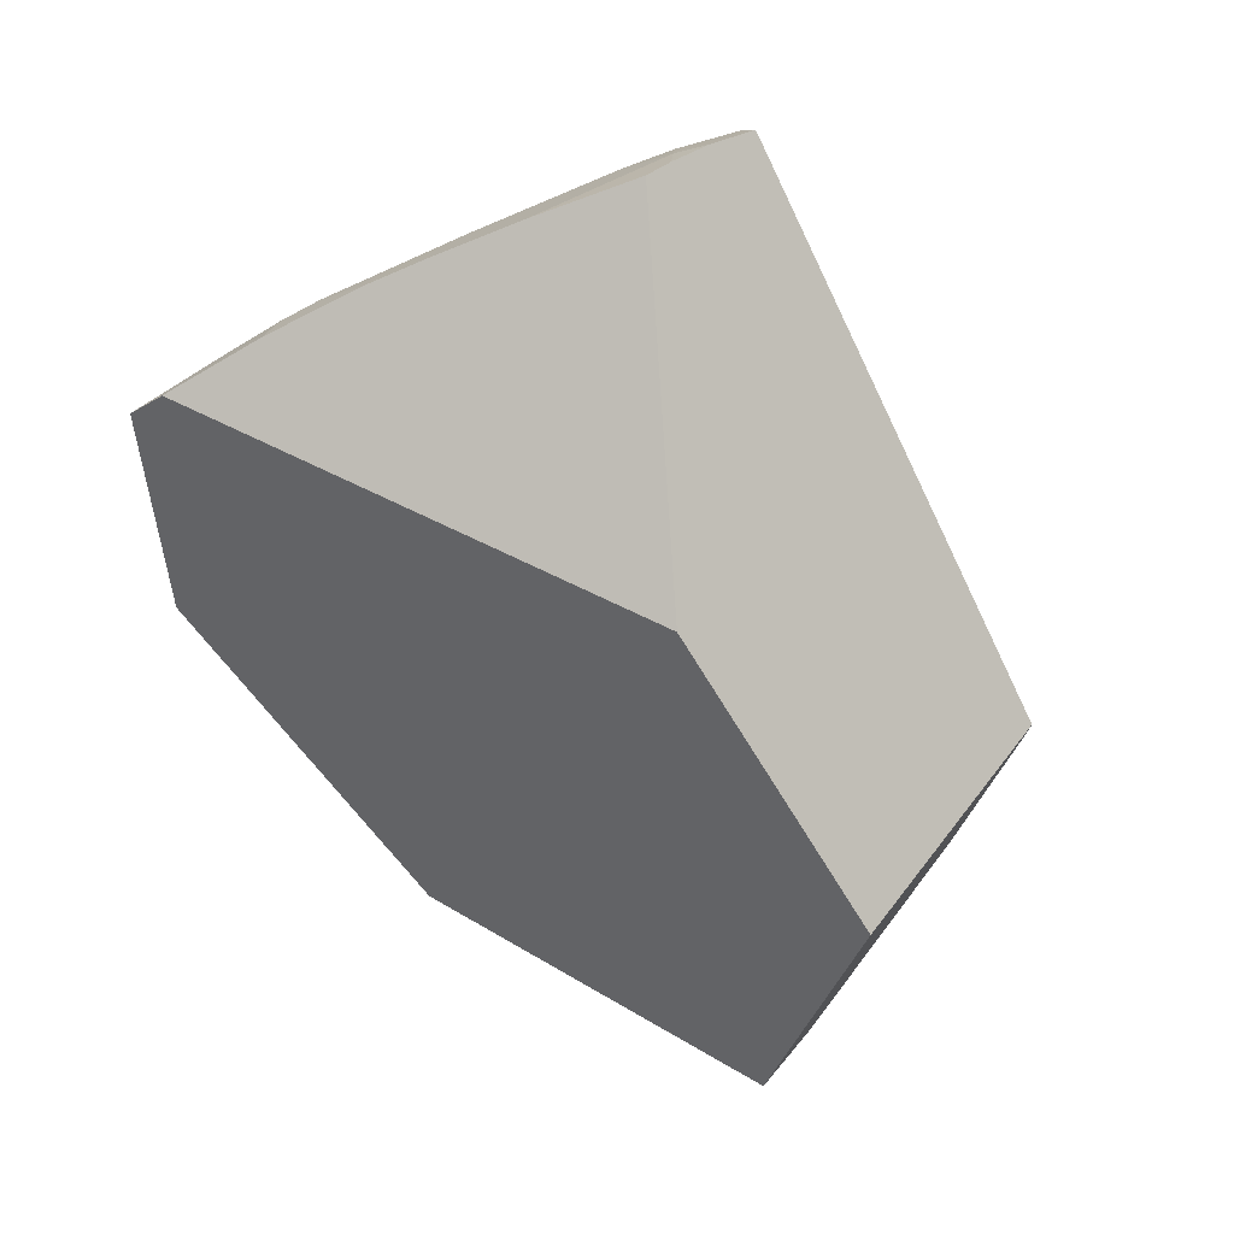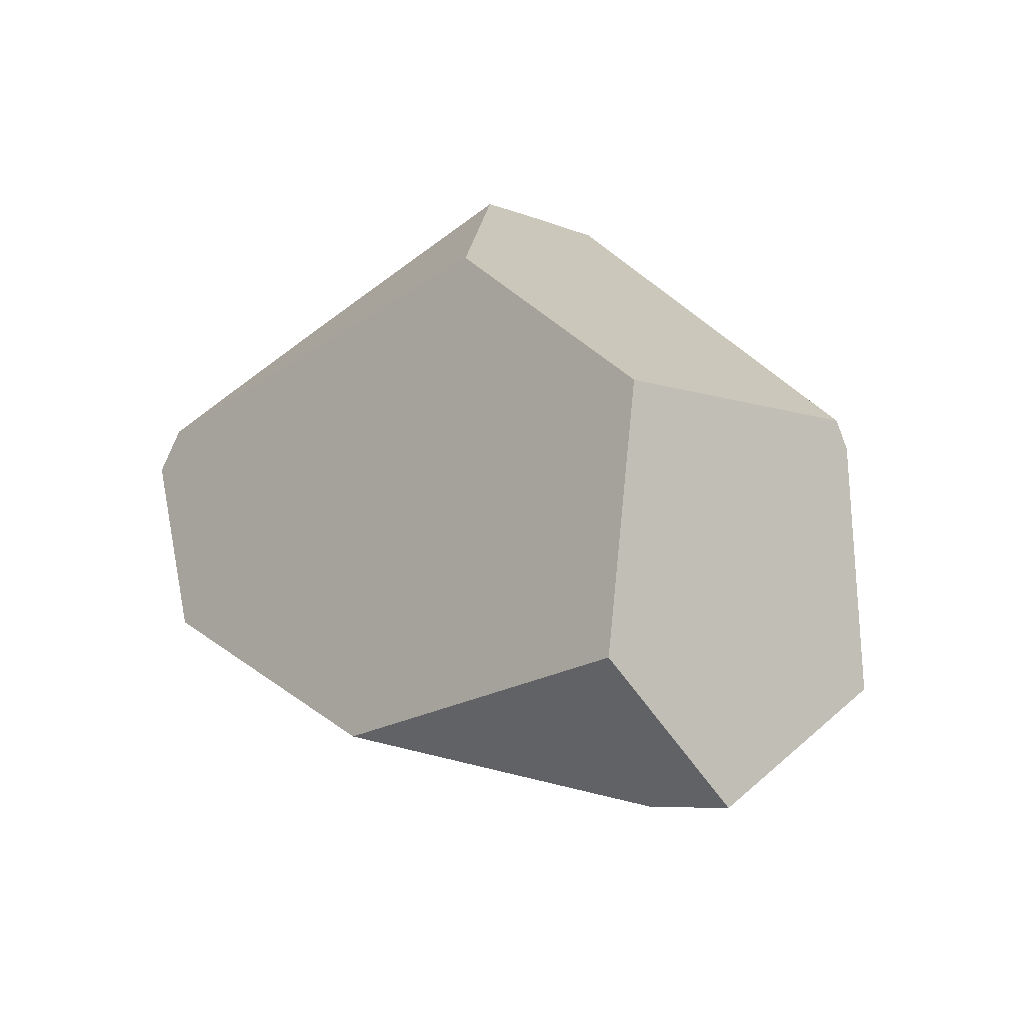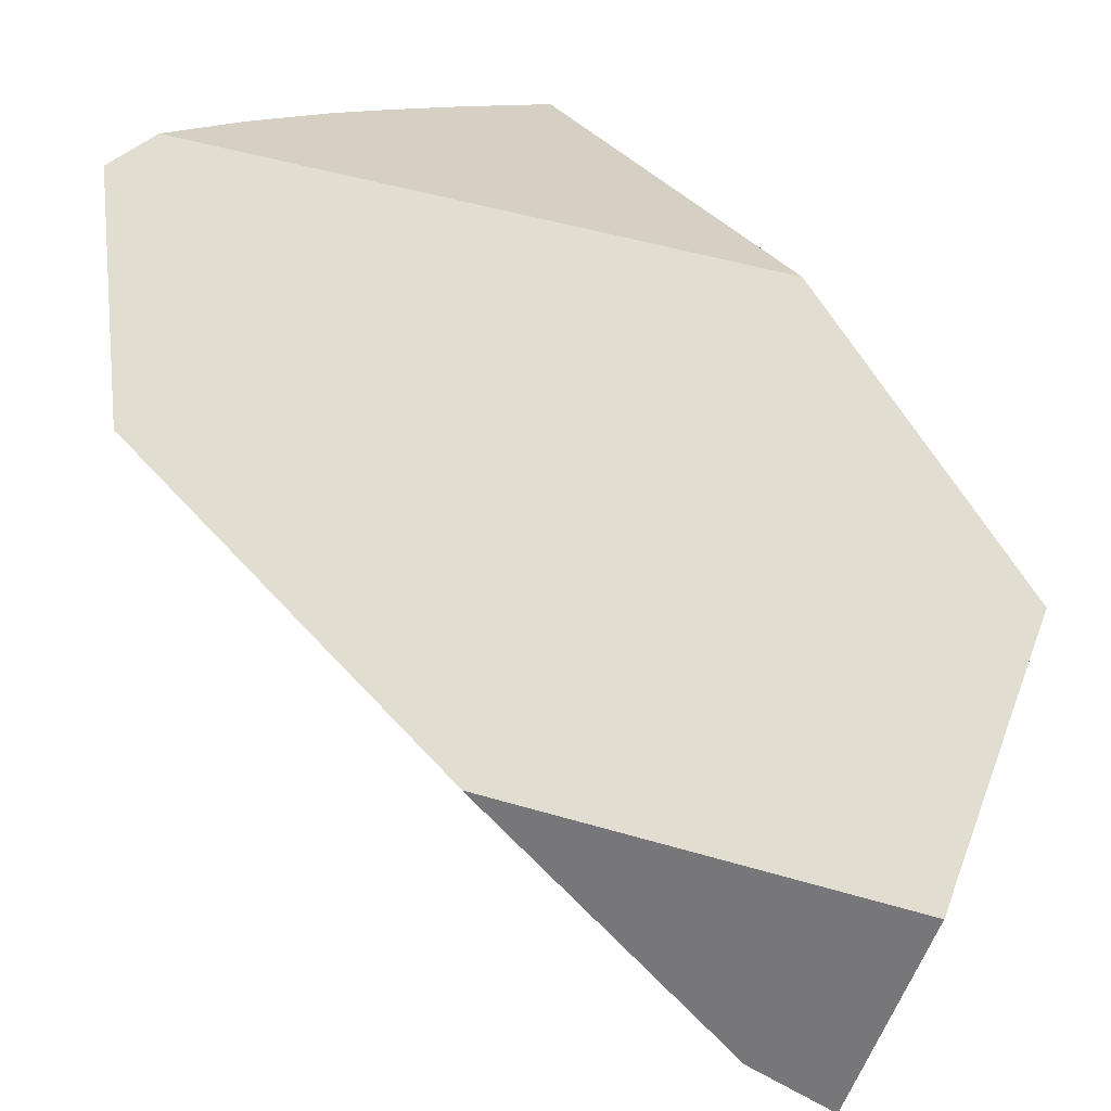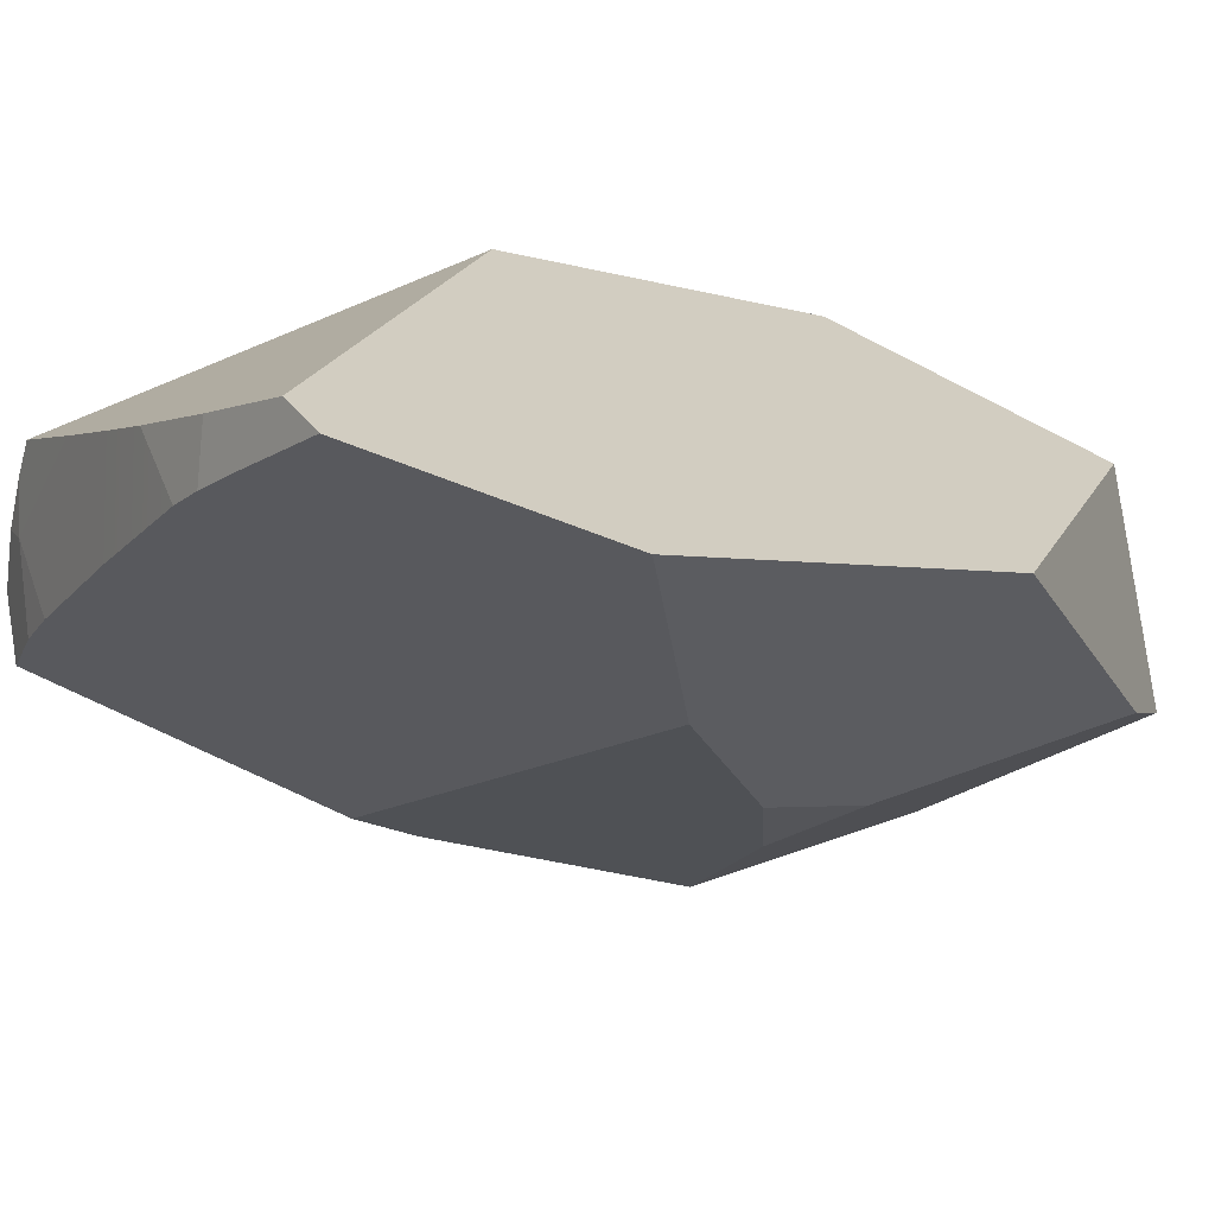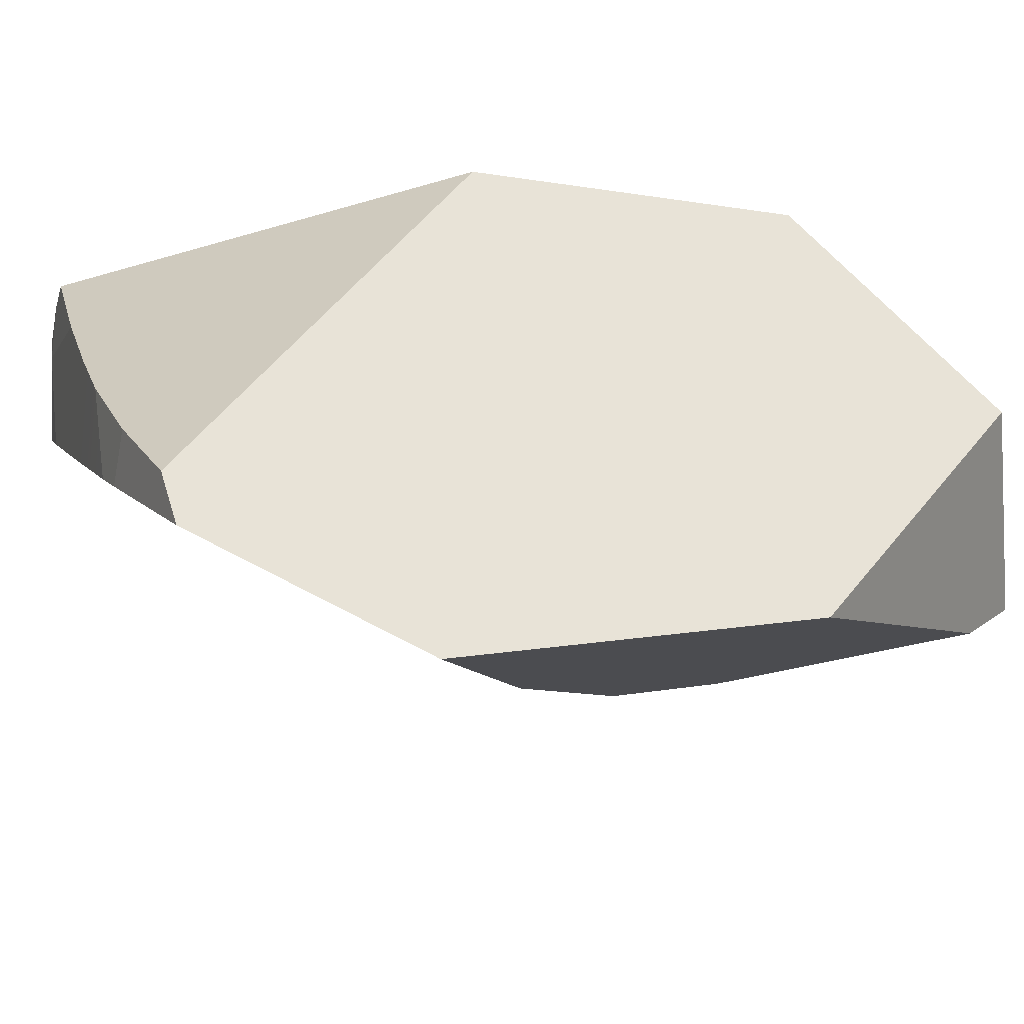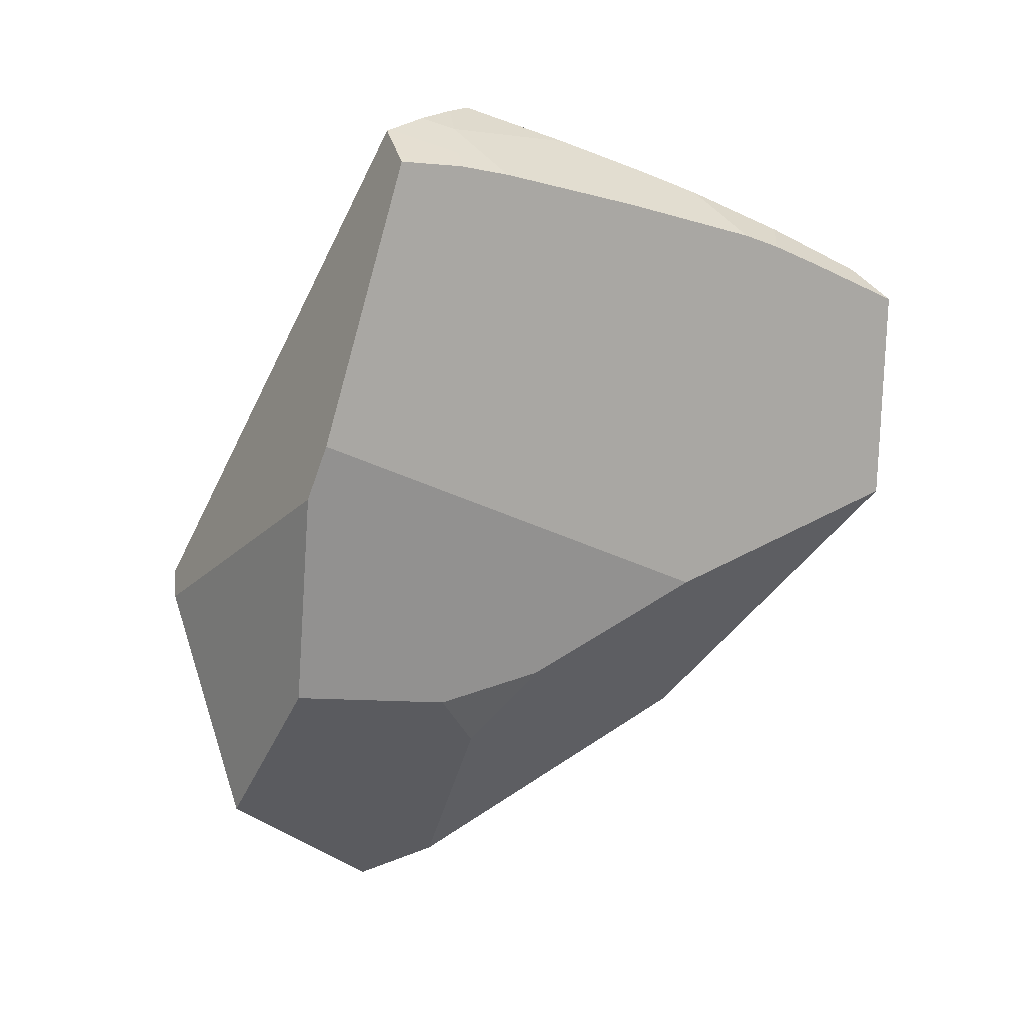
<metadata>
{"format":"obj","ext":"obj","renderer":"f3d","projection":"perspective","resolution":1024,"background":"white","views":[{"elev":15.9,"azim":-140.3,"up":"+Z"},{"elev":-52.2,"azim":-120.9,"up":"+Z"},{"elev":49.0,"azim":164.4,"up":"+Y"},{"elev":31.4,"azim":85.0,"up":"+Y"},{"elev":51.6,"azim":98.8,"up":"+Y"},{"elev":35.6,"azim":30.5,"up":"+Z"}]}
</metadata>
<code>
g  Instance
v 4.126 -46.86 9.522
v 4.229 -46.76 9.447
v 3.81 -46.77 9.616
v 3.81 -46.77 9.616
v 4.229 -46.76 9.447
v 4.134 -46.57 9.421
v 3.025 -47.57 10.08
v 3.22 -47.83 10.06
v 3.357 -47.68 9.987
v 3.286 -47.07 9.872
v 2.914 -47.28 10.03
v 3.025 -47.57 10.08
v 3.025 -47.57 10.08
v 2.914 -47.28 10.03
v 2.906 -47.42 10.07
v 3.025 -47.57 10.08
v 2.906 -47.42 10.07
v 2.892 -47.62 10.11
v 3.357 -47.68 9.987
v 3.742 -47.26 9.76
v 3.025 -47.57 10.08
v 3.025 -47.57 10.08
v 3.742 -47.26 9.76
v 3.286 -47.07 9.872
v 3.286 -47.07 9.872
v 3.742 -47.26 9.76
v 3.586 -46.9 9.73
v 3.586 -46.9 9.73
v 3.742 -47.26 9.76
v 3.81 -46.77 9.616
v 3.81 -46.77 9.616
v 3.742 -47.26 9.76
v 4.126 -46.86 9.522
v 4.453 -46.36 9.196
v 4.435 -46.37 9.208
v 4.65 -46.37 9.102
v 4.65 -46.37 9.102
v 4.435 -46.37 9.208
v 4.375 -46.62 9.329
v 4.134 -46.57 9.421
v 4.229 -46.76 9.447
v 4.435 -46.37 9.208
v 4.435 -46.37 9.208
v 4.229 -46.76 9.447
v 4.375 -46.62 9.329
v 2.868 -47.86 10.15
v 3.051 -48.03 10.13
v 2.892 -47.62 10.11
v 2.892 -47.62 10.11
v 3.051 -48.03 10.13
v 3.025 -47.57 10.08
v 3.025 -47.57 10.08
v 3.051 -48.03 10.13
v 3.22 -47.83 10.06
v 3.059 -48.69 9.074
v 3.051 -48.03 10.13
v 3.026 -48.8 8.853
v 3.026 -48.8 8.853
v 3.051 -48.03 10.13
v 2.065 -48.62 7.832
v 2.065 -48.62 7.832
v 3.051 -48.03 10.13
v 1.996 -48.52 7.891
v 1.996 -48.52 7.891
v 3.051 -48.03 10.13
v 2.868 -47.86 10.15
v 2.977 -48.47 6.343
v 3.255 -48.29 6.49
v 2.677 -49.05 7.095
v 2.677 -49.05 7.095
v 3.255 -48.29 6.49
v 3.077 -49.03 7.935
v 3.077 -49.03 7.935
v 3.255 -48.29 6.49
v 3.528 -48.55 7.755
v 3.528 -48.55 7.755
v 3.255 -48.29 6.49
v 3.569 -48.38 7.423
v 3.059 -48.69 9.074
v 3.026 -48.8 8.853
v 4.258 -47.58 8.085
v 4.258 -47.58 8.085
v 3.026 -48.8 8.853
v 3.815 -48.2 7.798
v 3.815 -48.2 7.798
v 3.026 -48.8 8.853
v 3.528 -48.55 7.755
v 3.528 -48.55 7.755
v 3.026 -48.8 8.853
v 3.077 -49.03 7.935
v 2.892 -47.62 10.11
v 2.906 -47.42 10.07
v 2.868 -47.86 10.15
v 2.868 -47.86 10.15
v 2.906 -47.42 10.07
v 1.996 -48.52 7.891
v 1.996 -48.52 7.891
v 2.906 -47.42 10.07
v 1.981 -47.43 7.373
v 1.981 -47.43 7.373
v 2.906 -47.42 10.07
v 2.459 -46.9 8.538
v 2.459 -46.9 8.538
v 2.906 -47.42 10.07
v 2.914 -47.28 10.03
v 3.815 -48.2 7.798
v 3.528 -48.55 7.755
v 3.569 -48.38 7.423
v 4.375 -46.62 9.329
v 4.229 -46.76 9.447
v 4.65 -46.37 9.102
v 4.65 -46.37 9.102
v 4.229 -46.76 9.447
v 4.806 -46.68 8.252
v 4.806 -46.68 8.252
v 4.229 -46.76 9.447
v 4.258 -47.58 8.085
v 4.258 -47.58 8.085
v 4.229 -46.76 9.447
v 3.059 -48.69 9.074
v 3.059 -48.69 9.074
v 4.229 -46.76 9.447
v 3.051 -48.03 10.13
v 3.051 -48.03 10.13
v 4.229 -46.76 9.447
v 3.22 -47.83 10.06
v 3.22 -47.83 10.06
v 4.229 -46.76 9.447
v 3.357 -47.68 9.987
v 3.357 -47.68 9.987
v 4.229 -46.76 9.447
v 3.742 -47.26 9.76
v 3.742 -47.26 9.76
v 4.229 -46.76 9.447
v 4.126 -46.86 9.522
v 3.586 -46.9 9.73
v 3.81 -46.77 9.616
v 3.286 -47.07 9.872
v 3.286 -47.07 9.872
v 3.81 -46.77 9.616
v 2.914 -47.28 10.03
v 2.914 -47.28 10.03
v 3.81 -46.77 9.616
v 2.459 -46.9 8.538
v 2.459 -46.9 8.538
v 3.81 -46.77 9.616
v 4.453 -46.36 9.196
v 4.453 -46.36 9.196
v 3.81 -46.77 9.616
v 4.435 -46.37 9.208
v 4.435 -46.37 9.208
v 3.81 -46.77 9.616
v 4.134 -46.57 9.421
v 4.258 -47.58 8.085
v 3.815 -48.2 7.798
v 4.806 -46.68 8.252
v 4.806 -46.68 8.252
v 3.815 -48.2 7.798
v 4.021 -47.27 7.052
v 4.021 -47.27 7.052
v 3.815 -48.2 7.798
v 3.255 -48.29 6.49
v 3.255 -48.29 6.49
v 3.815 -48.2 7.798
v 3.569 -48.38 7.423
v 2.459 -46.9 8.538
v 4.453 -46.36 9.196
v 1.981 -47.43 7.373
v 1.981 -47.43 7.373
v 4.453 -46.36 9.196
v 2.639 -47.69 6.478
v 2.639 -47.69 6.478
v 4.453 -46.36 9.196
v 4.021 -47.27 7.052
v 4.021 -47.27 7.052
v 4.453 -46.36 9.196
v 4.806 -46.68 8.252
v 4.806 -46.68 8.252
v 4.453 -46.36 9.196
v 4.65 -46.37 9.102
v 2.977 -48.47 6.343
v 2.677 -49.05 7.095
v 2.639 -47.69 6.478
v 2.639 -47.69 6.478
v 2.677 -49.05 7.095
v 1.981 -47.43 7.373
v 1.981 -47.43 7.373
v 2.677 -49.05 7.095
v 1.996 -48.52 7.891
v 1.996 -48.52 7.891
v 2.677 -49.05 7.095
v 2.065 -48.62 7.832
v 3.255 -48.29 6.49
v 2.977 -48.47 6.343
v 4.021 -47.27 7.052
v 4.021 -47.27 7.052
v 2.977 -48.47 6.343
v 2.639 -47.69 6.478
v 3.077 -49.03 7.935
v 3.026 -48.8 8.853
v 2.677 -49.05 7.095
v 2.677 -49.05 7.095
v 3.026 -48.8 8.853
v 2.065 -48.62 7.832
f 1 2 3
f 4 5 6
f 7 8 9
f 10 11 12
f 13 14 15
f 16 17 18
f 19 20 21
f 22 23 24
f 25 26 27
f 28 29 30
f 31 32 33
f 34 35 36
f 37 38 39
f 40 41 42
f 43 44 45
f 46 47 48
f 49 50 51
f 52 53 54
f 55 56 57
f 58 59 60
f 61 62 63
f 64 65 66
f 67 68 69
f 70 71 72
f 73 74 75
f 76 77 78
f 79 80 81
f 82 83 84
f 85 86 87
f 88 89 90
f 91 92 93
f 94 95 96
f 97 98 99
f 100 101 102
f 103 104 105
f 106 107 108
f 109 110 111
f 112 113 114
f 115 116 117
f 118 119 120
f 121 122 123
f 124 125 126
f 127 128 129
f 130 131 132
f 133 134 135
f 136 137 138
f 139 140 141
f 142 143 144
f 145 146 147
f 148 149 150
f 151 152 153
f 154 155 156
f 157 158 159
f 160 161 162
f 163 164 165
f 166 167 168
f 169 170 171
f 172 173 174
f 175 176 177
f 178 179 180
f 181 182 183
f 184 185 186
f 187 188 189
f 190 191 192
f 193 194 195
f 196 197 198
f 199 200 201
f 202 203 204

</code>
